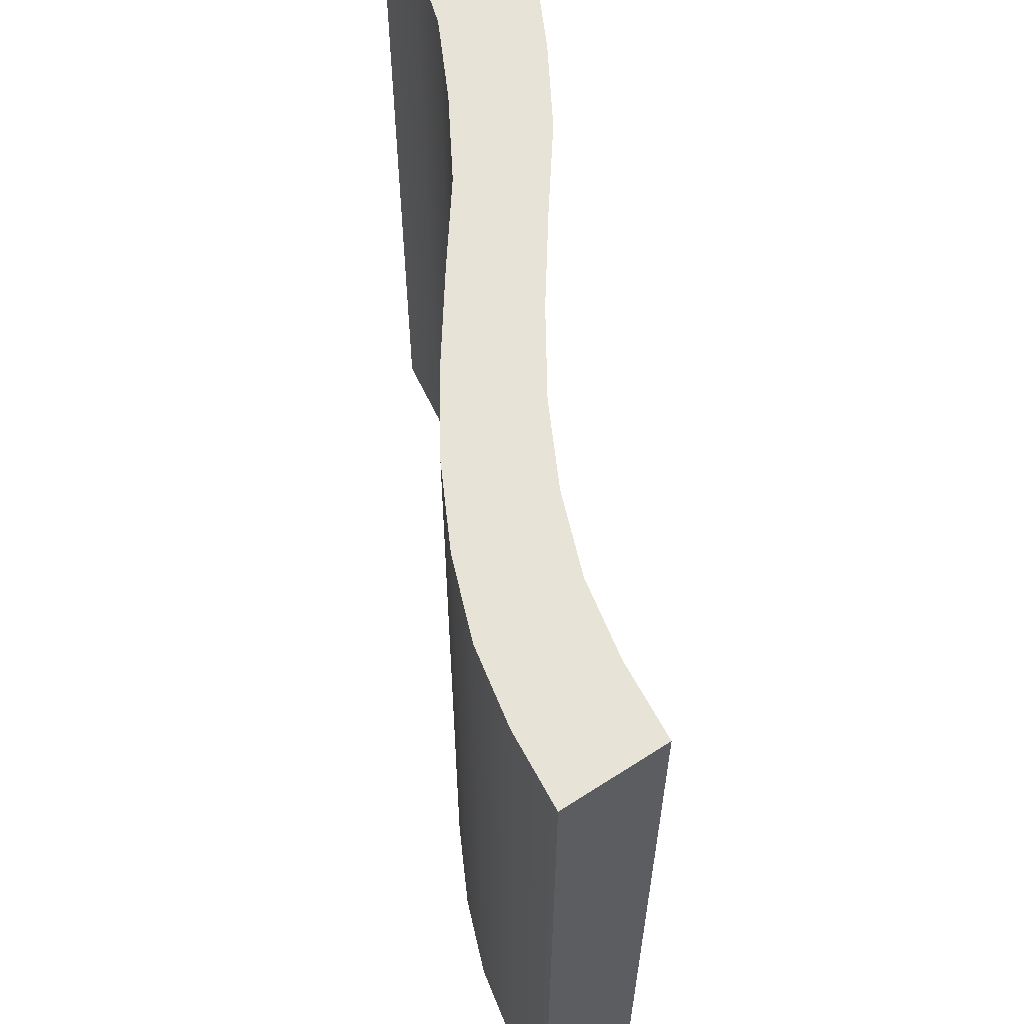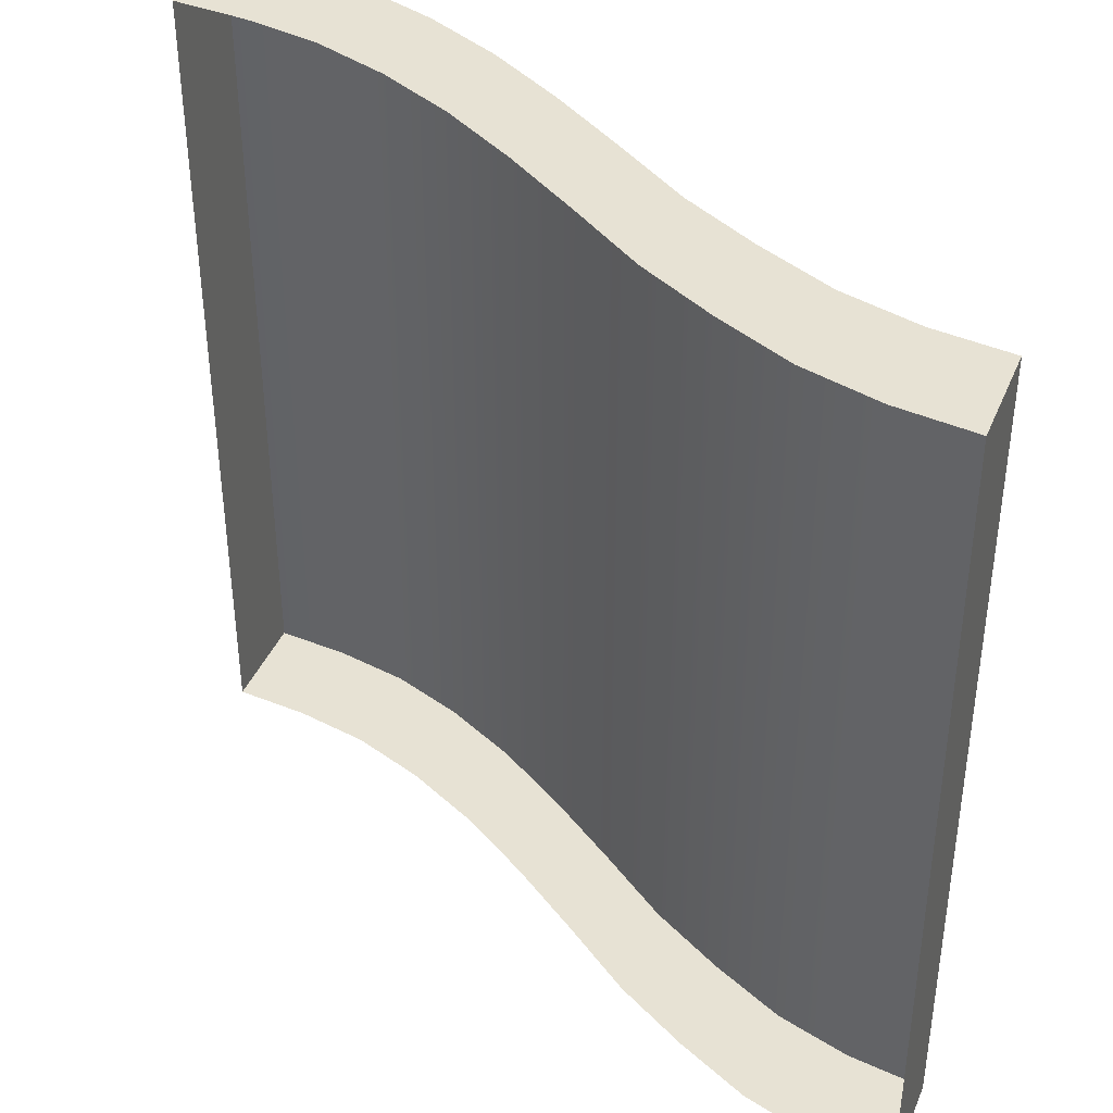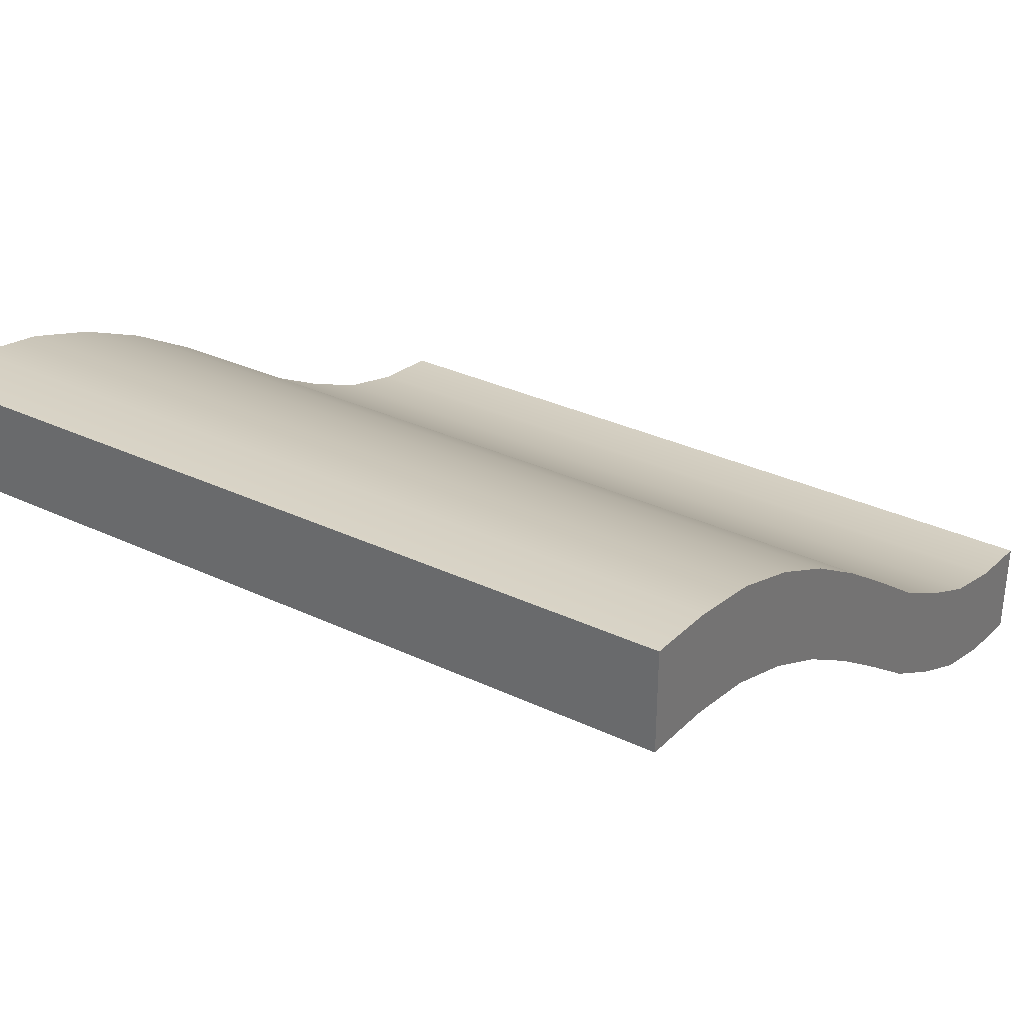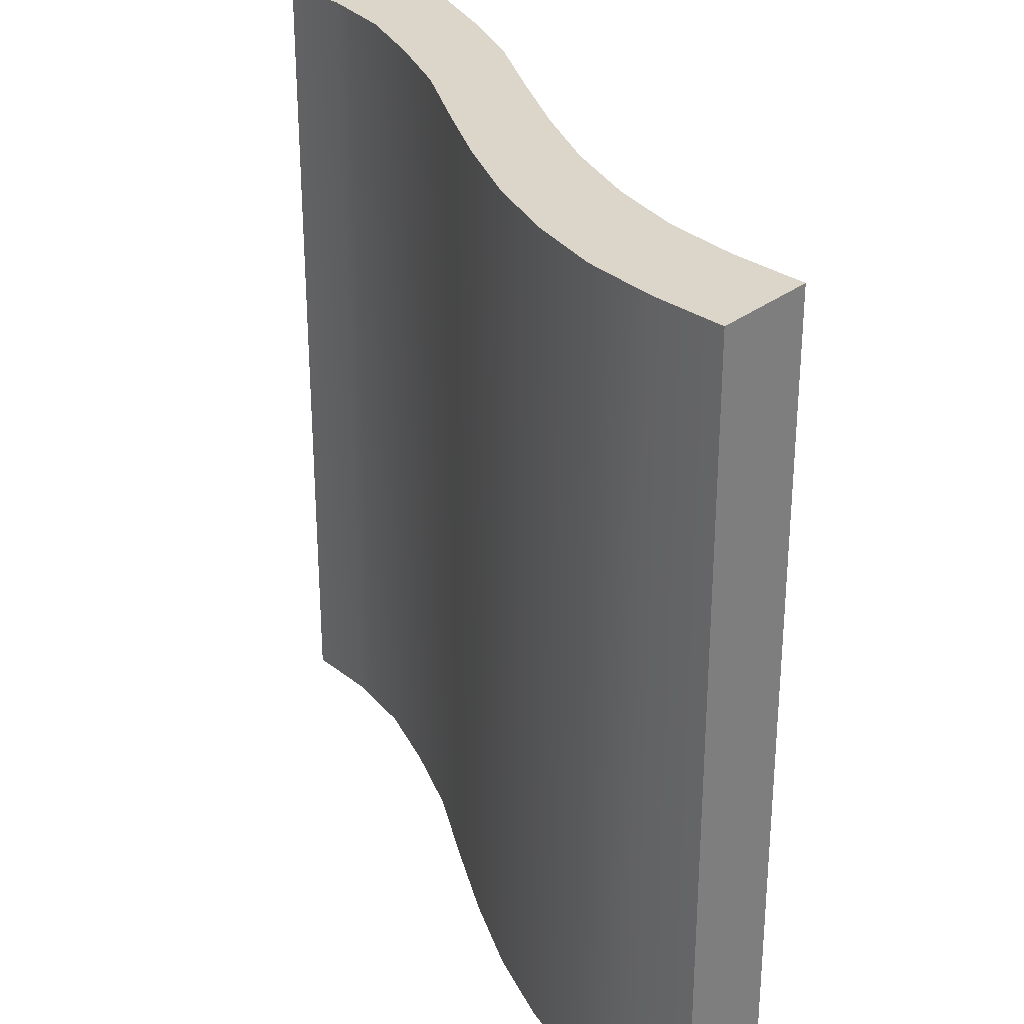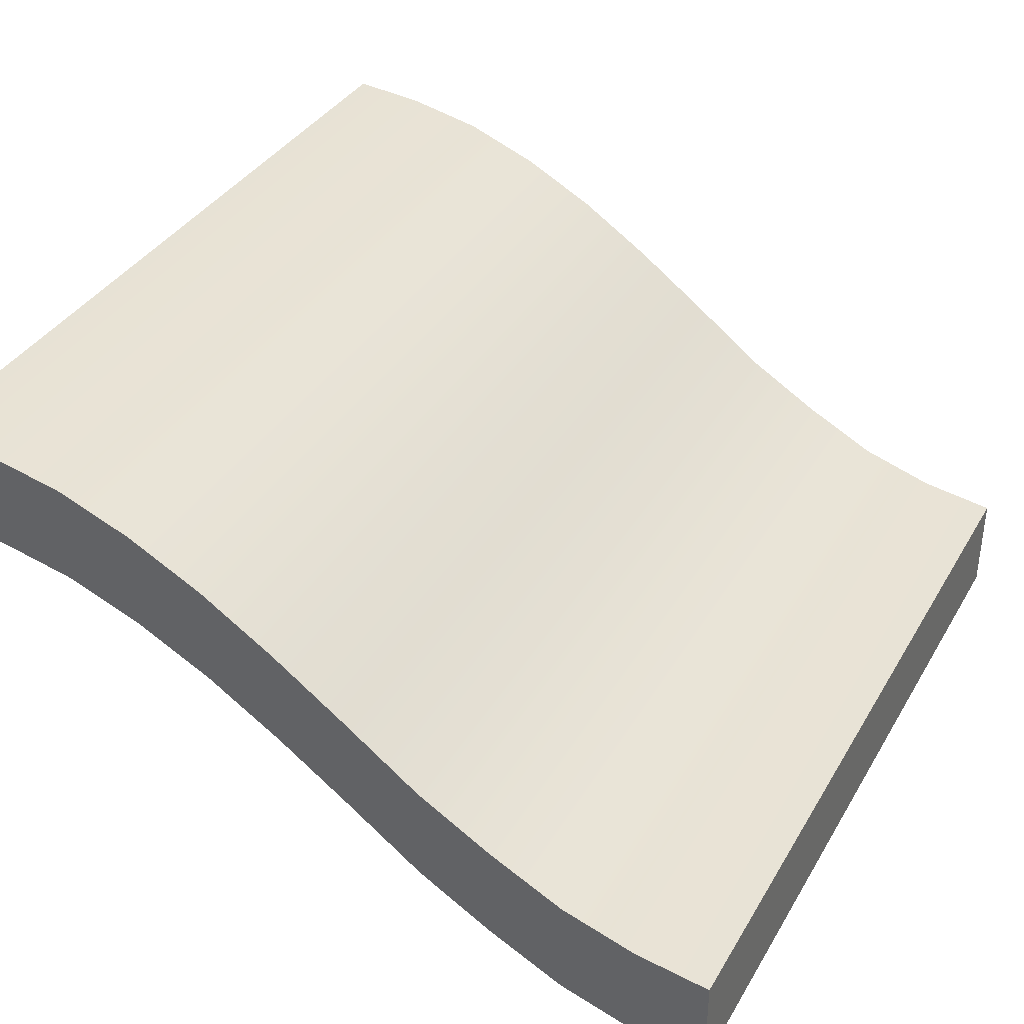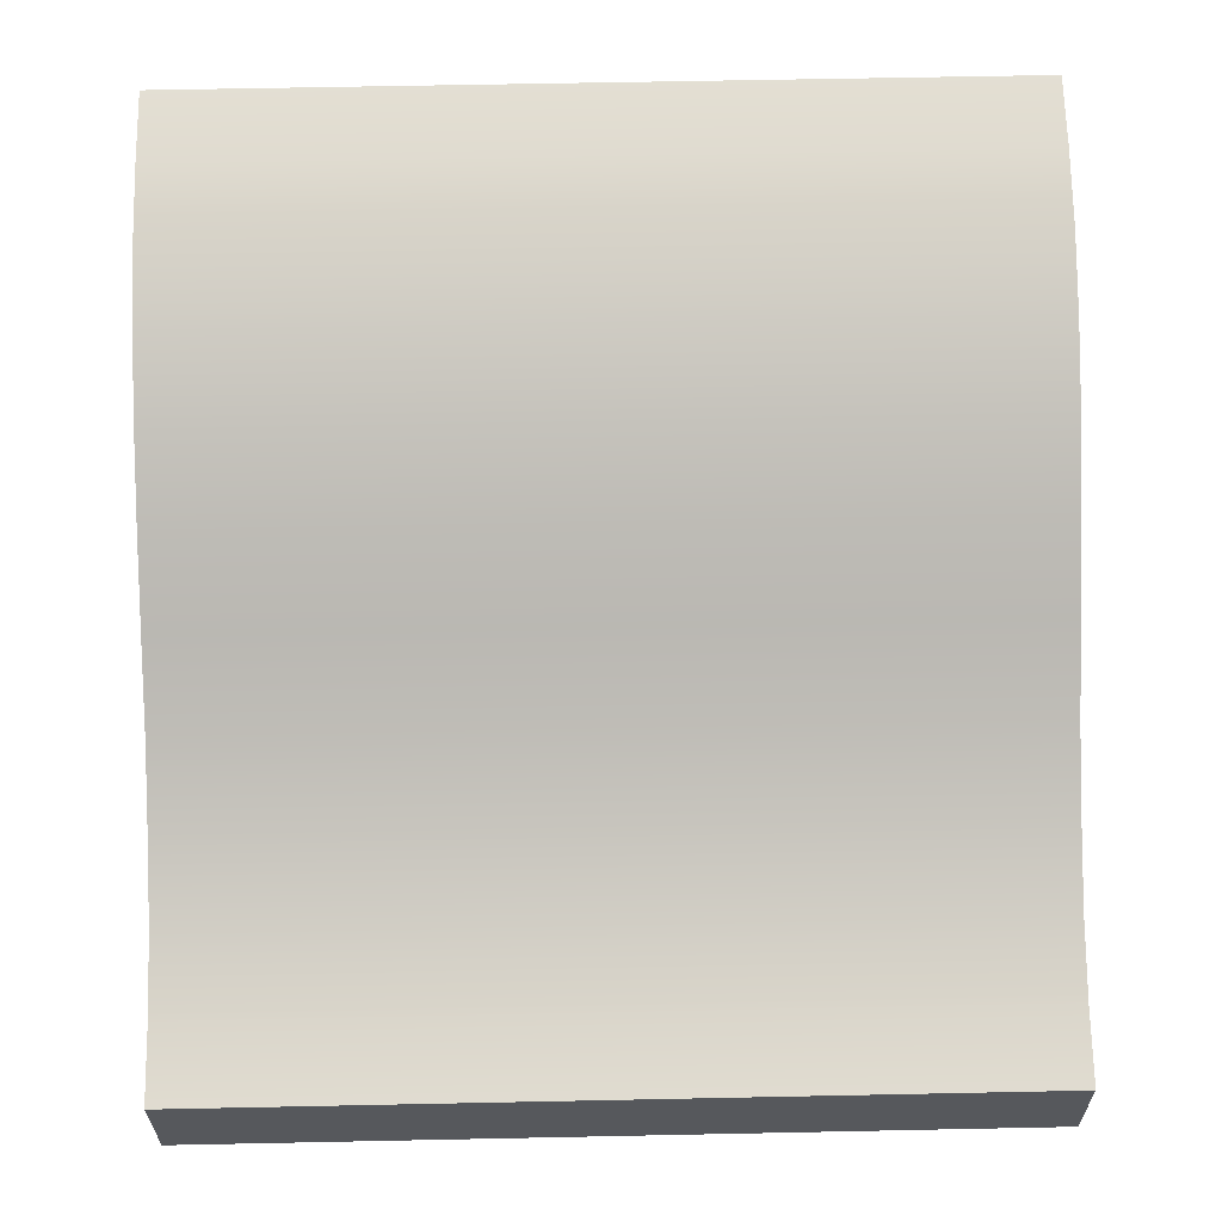
<metadata>
{"format":"obj","ext":"obj","renderer":"f3d","projection":"perspective","resolution":1024,"background":"white","views":[{"elev":62.0,"azim":-123.4,"up":"+Z"},{"elev":39.7,"azim":21.3,"up":"+Z"},{"elev":32.5,"azim":-56.7,"up":"+Y"},{"elev":29.7,"azim":-138.7,"up":"+Z"},{"elev":36.7,"azim":27.1,"up":"+Y"},{"elev":61.7,"azim":88.8,"up":"+Y"}]}
</metadata>
<code>
g lu06
v -5.455 2.466 -12
v -6.545 3.242 -12
v -6.545 1.742 -12
v -5.455 0.9655 -12
v -4.364 1.661 -12
v -4.364 0.1608 -12
v -3.273 1.025 -12
v -3.273 -0.4752 -12
v -2.182 0.4805 -12
v -2.182 -1.02 -12
v -1.091 0.1541 -12
v -1.091 -1.346 -12
v 0 -5.341e-07 -12
v 0 -1.5 -12
v -7.636 2.438 -12
v -7.636 3.938 -12
v -8.727 2.993 -12
v -8.727 4.493 -12
v -9.818 3.399 -12
v -9.818 4.899 -12
v -10.91 3.619 -12
v -10.91 5.119 -12
v -12 3.721 -12
v -12 5.221 -12
v -5.455 0.9655 1.221e-06
v -6.545 1.742 1.221e-06
v -6.545 3.242 1.221e-06
v -5.455 2.466 1.221e-06
v -4.364 0.1608 1.221e-06
v -4.364 1.661 1.221e-06
v -3.273 -0.4752 1.221e-06
v -3.273 1.025 1.221e-06
v -2.182 -1.02 1.221e-06
v -2.182 0.4805 1.221e-06
v -1.091 -1.346 1.221e-06
v -1.091 0.1541 1.221e-06
v 0 -1.5 1.221e-06
v 0 -5.341e-07 1.221e-06
v -7.636 3.938 1.221e-06
v -7.636 2.438 1.221e-06
v -8.727 4.493 1.221e-06
v -8.727 2.993 1.221e-06
v -9.818 4.899 1.221e-06
v -9.818 3.399 1.221e-06
v -10.91 5.119 1.221e-06
v -10.91 3.619 1.221e-06
v -12 5.221 1.221e-06
v -12 3.721 1.221e-06
v 0 -1.5 -12
v 0 -1.5 1.221e-06
v 0 -5.341e-07 1.221e-06
v 0 -5.341e-07 -12
v -6.545 3.242 -12
v -5.455 2.466 -12
v -5.455 2.466 1.221e-06
v -6.545 3.242 1.221e-06
v -7.636 3.938 -12
v -7.636 3.938 1.221e-06
v -8.727 4.493 -12
v -8.727 4.493 1.221e-06
v -9.818 4.899 -12
v -9.818 4.899 1.221e-06
v -10.91 5.119 -12
v -10.91 5.119 1.221e-06
v -12 5.221 -12
v -12 5.221 1.221e-06
v -4.364 1.661 1.221e-06
v -4.364 1.661 -12
v -3.273 1.025 1.221e-06
v -3.273 1.025 -12
v -2.182 0.4805 1.221e-06
v -2.182 0.4805 -12
v -1.091 0.1541 1.221e-06
v -1.091 0.1541 -12
v 0 -5.341e-07 1.221e-06
v 0 -5.341e-07 -12
v -12 5.221 -12
v -12 5.221 1.221e-06
v -12 3.721 1.221e-06
v -12 3.721 -12
g lu06_0
f 3 2 1
f 4 3 1
f 4 1 5
f 6 4 5
f 6 5 7
f 8 6 7
f 8 7 9
f 10 8 9
f 10 9 11
f 12 10 11
f 12 11 13
f 14 12 13
f 2 3 15
f 16 2 15
f 16 15 17
f 18 16 17
f 18 17 19
f 20 18 19
f 20 19 21
f 22 20 21
f 22 21 23
f 24 22 23
f 27 26 25
f 28 27 25
f 28 25 29
f 30 28 29
f 30 29 31
f 32 30 31
f 32 31 33
f 34 32 33
f 34 33 35
f 36 34 35
f 36 35 37
f 38 36 37
f 26 27 39
f 40 26 39
f 40 39 41
f 42 40 41
f 42 41 43
f 44 42 43
f 44 43 45
f 46 44 45
f 46 45 47
f 48 46 47
f 51 50 49
f 52 51 49
f 55 54 53
f 56 55 53
f 56 53 57
f 58 56 57
f 58 57 59
f 60 58 59
f 60 59 61
f 62 60 61
f 62 61 63
f 64 62 63
f 64 63 65
f 66 64 65
f 54 55 67
f 68 54 67
f 68 67 69
f 70 68 69
f 70 69 71
f 72 70 71
f 72 71 73
f 74 72 73
f 74 73 75
f 76 74 75
f 79 78 77
f 80 79 77

</code>
